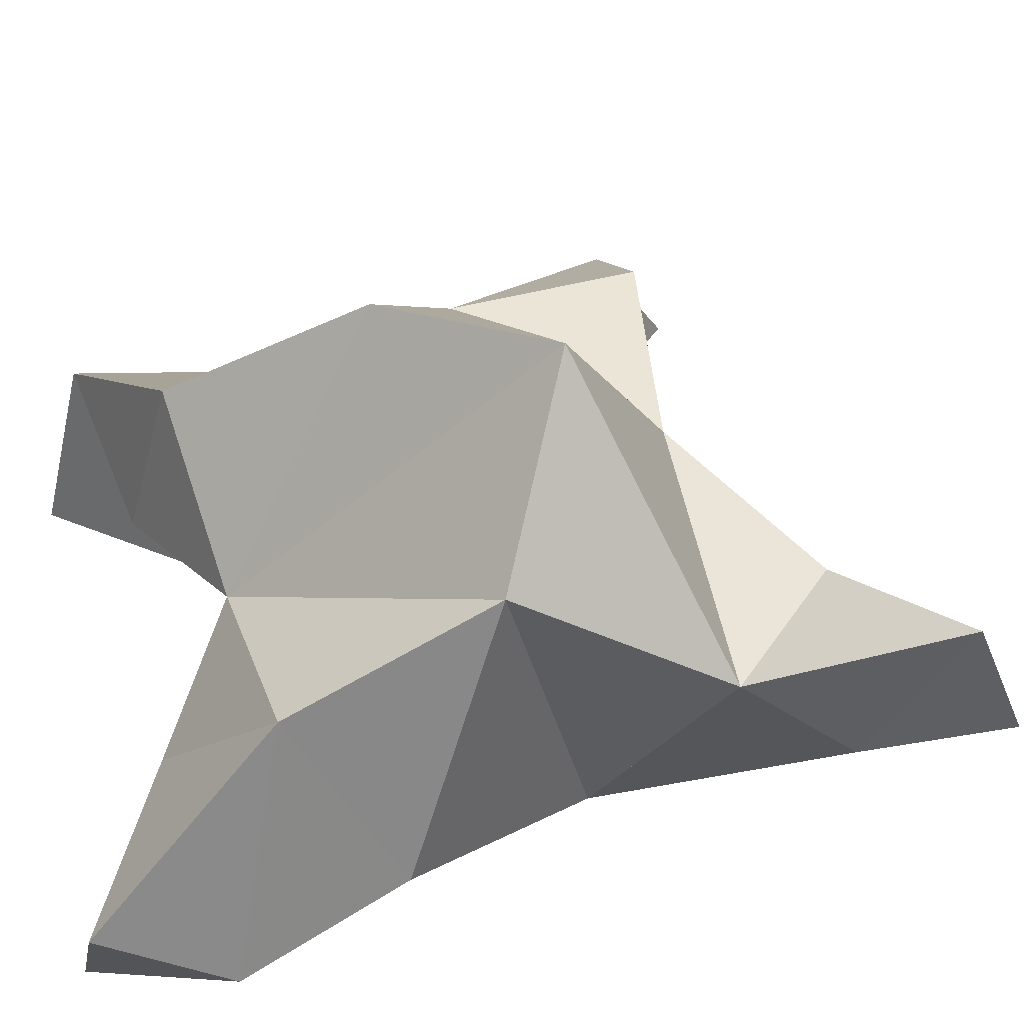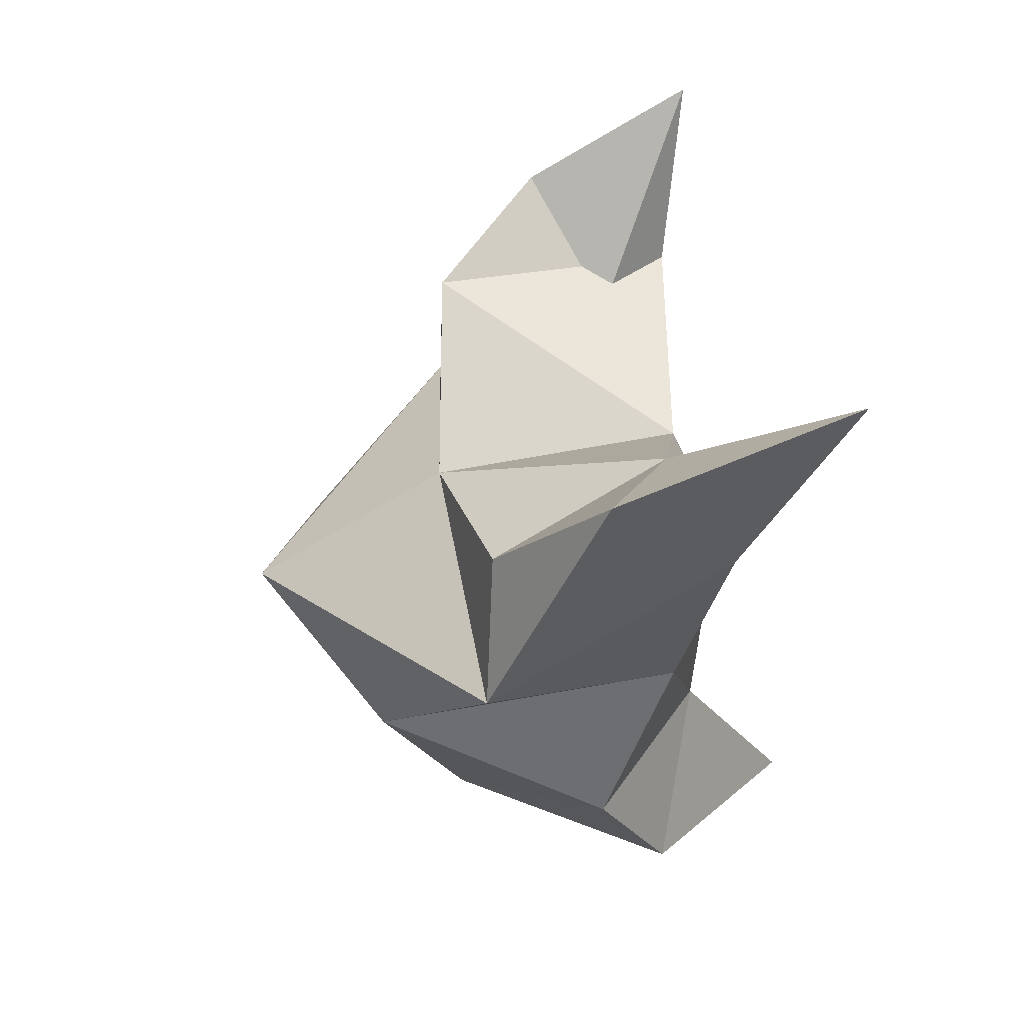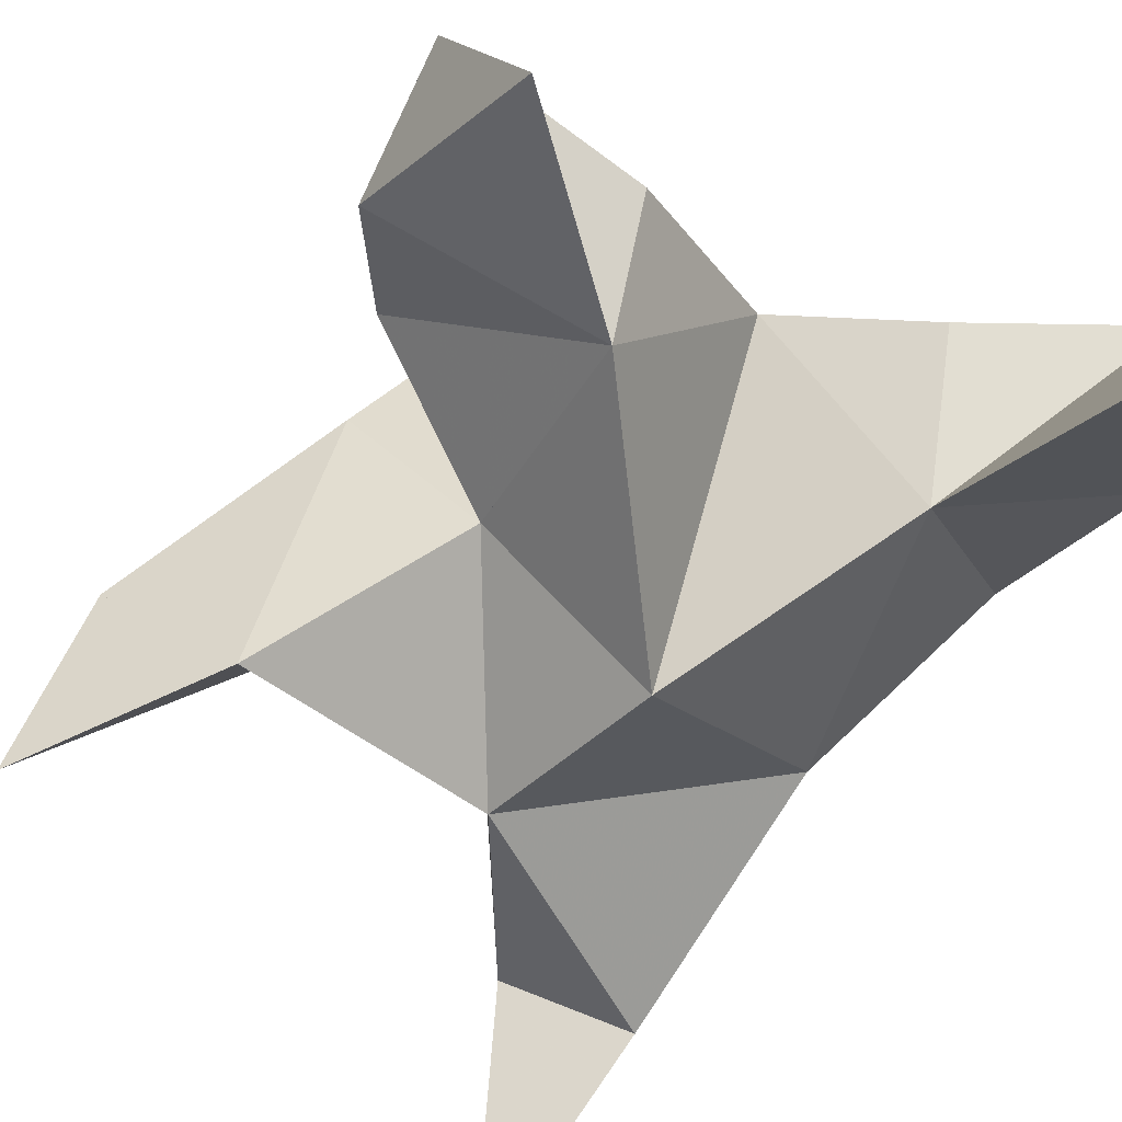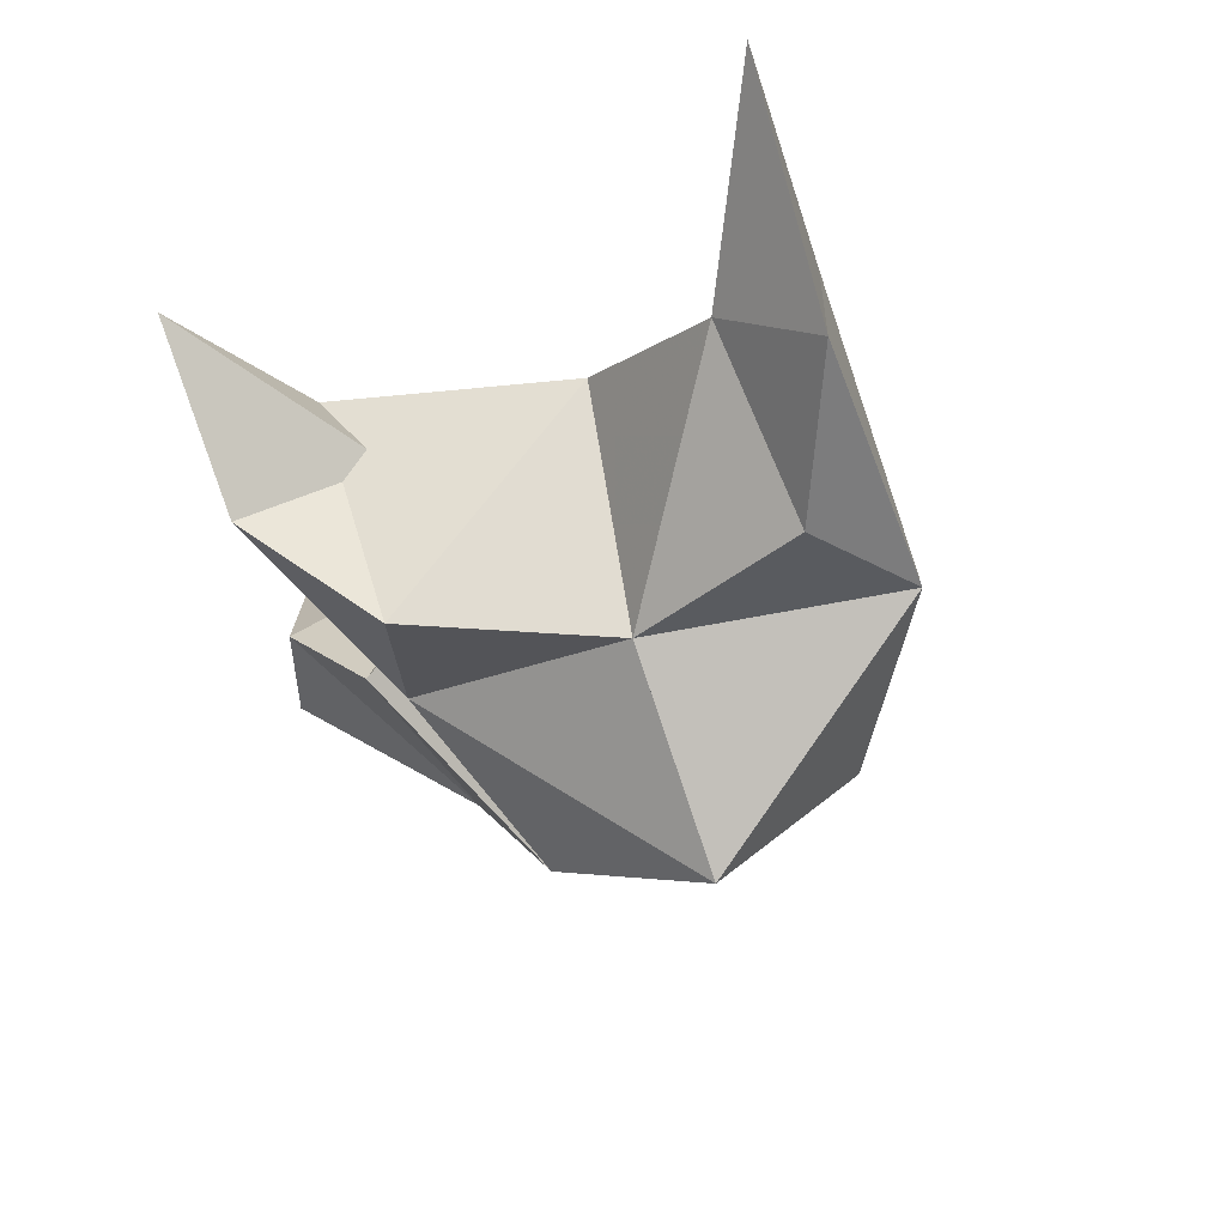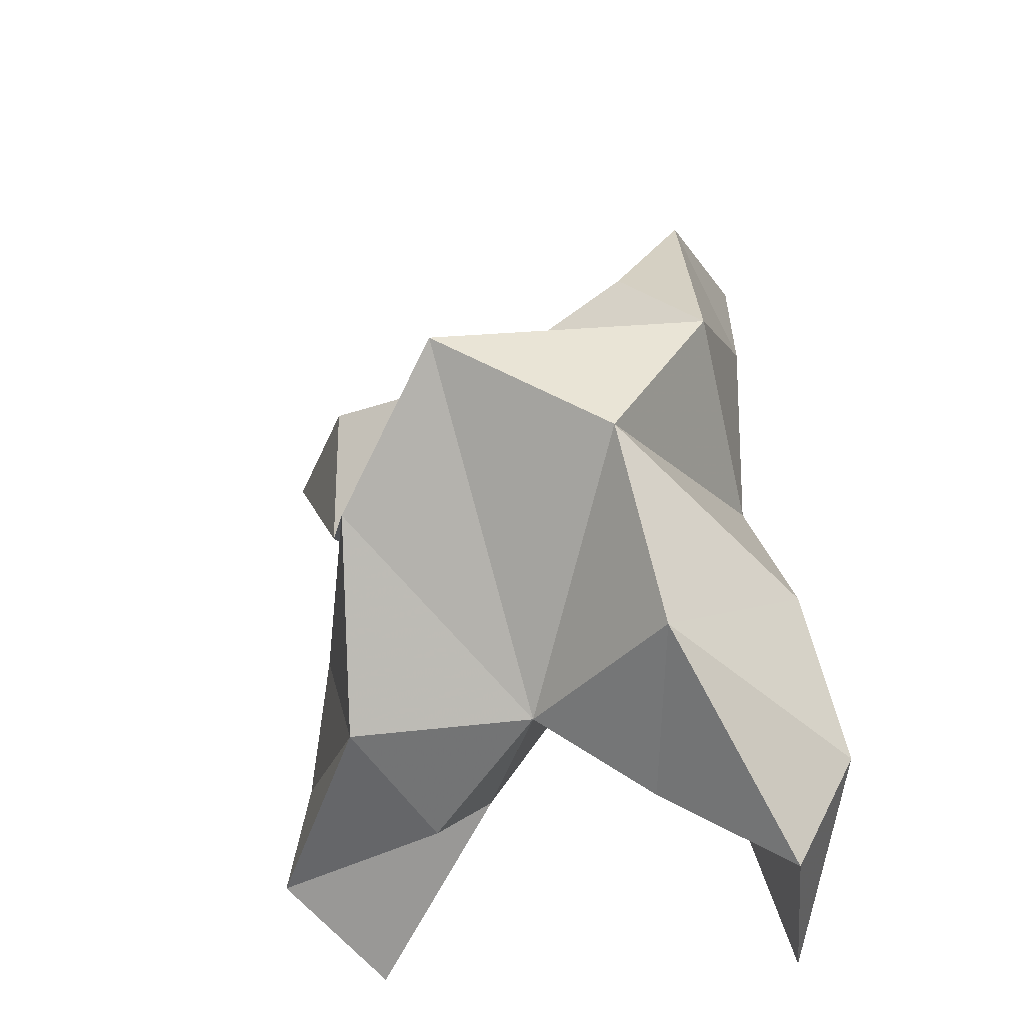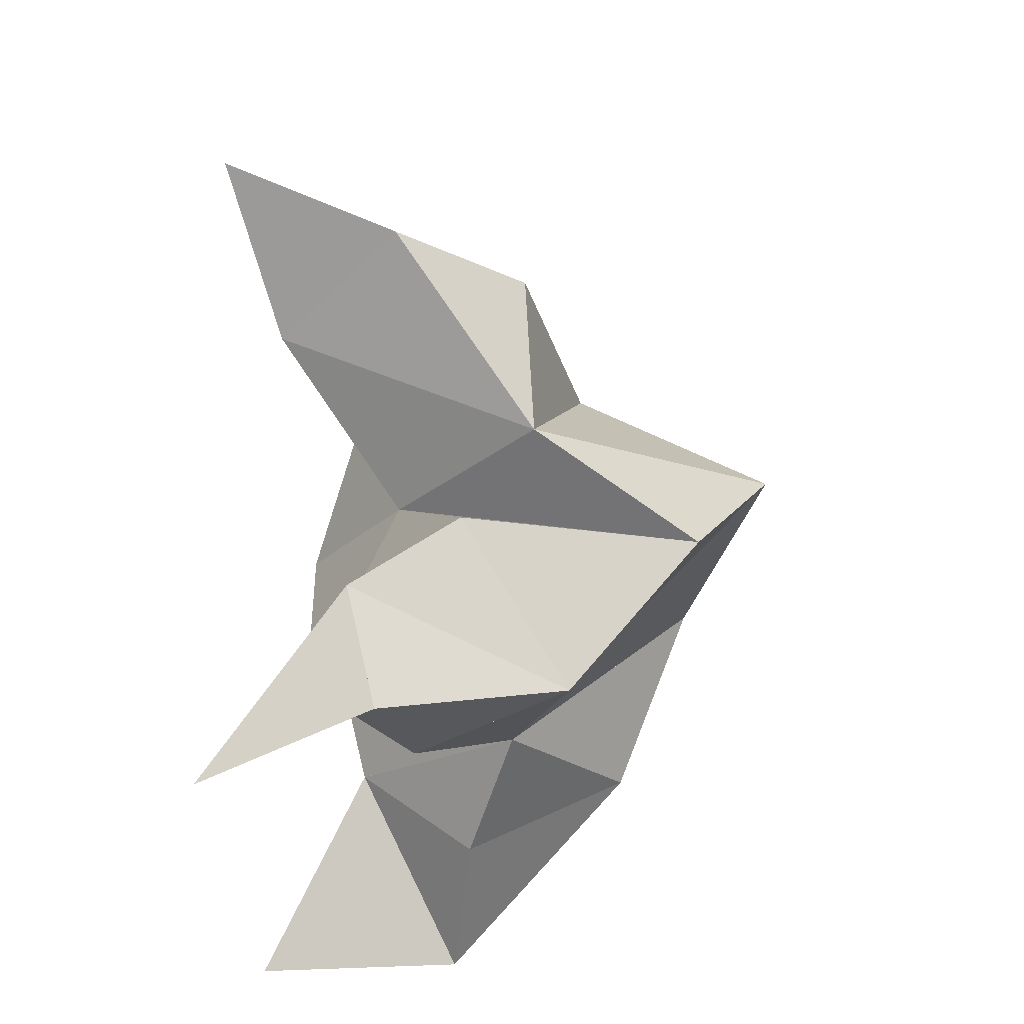
<metadata>
{"format":"obj","ext":"obj","renderer":"f3d","projection":"perspective","resolution":1024,"background":"white","views":[{"elev":60.1,"azim":-103.7,"up":"+Y"},{"elev":65.1,"azim":-104.9,"up":"+Z"},{"elev":-64.6,"azim":149.4,"up":"+Y"},{"elev":68.7,"azim":165.3,"up":"+Z"},{"elev":-32.0,"azim":-159.0,"up":"+Z"},{"elev":-26.8,"azim":92.3,"up":"+Z"}]}
</metadata>
<code>
v -0.233 0.1359 -0.03938
v -0.2229 0.1661 -0.01317
v -0.2498 0.1363 -0.03445
v -0.2516 0.1661 -0.006489
v -0.2316 0.1635 0.00586
v -0.2362 0.1497 -0.06356
v -0.2425 0.1105 -0.02337
v -0.2353 0.1996 -0.01108
v -0.2357 0.1199 0.007742
v -0.1733 0.1004 0.02392
v -0.1964 0.1552 -0.0193
v -0.1857 0.1 -0.08979
v -0.1938 0.1091 -0.00078
v -0.2125 0.1848 -0.03465
v -0.2046 0.1609 -0.0667
v -0.2107 0.1337 -0.0756
v -0.1774 0.1299 -0.08037
v -0.179 0.1245 -0.05771
v -0.1906 0.1426 -0.03974
v -0.2138 0.1137 -0.06131
v -0.215 0.1294 -0.02559
v -0.1955 0.1537 0.01126
v -0.1765 0.1312 0.01053
v -0.203 0.1238 0.0003
v -0.2649 0.1 0.0619
v -0.277 0.1664 0.004719
v -0.2706 0.1 -0.09769
v -0.2718 0.1212 0.02876
v -0.2644 0.1838 -0.0267
v -0.2687 0.1701 -0.06063
v -0.2565 0.1407 -0.07816
v -0.2809 0.1364 -0.09396
v -0.2908 0.1331 -0.07352
v -0.2862 0.1457 -0.04624
v -0.2619 0.1193 -0.0612
v -0.2729 0.1293 -0.01581
v -0.2586 0.1603 0.02381
v -0.2655 0.142 0.04869
v -0.2528 0.1281 0.03486
f 1 2 4
f 1 2 7
f 1 2 8
f 1 2 14
f 1 2 21
f 1 2 29
f 1 3 4
f 1 3 6
f 1 3 7
f 1 3 29
f 1 4 7
f 1 4 8
f 1 4 29
f 1 6 7
f 1 6 8
f 1 6 14
f 1 6 15
f 1 6 20
f 1 6 29
f 1 7 20
f 1 7 21
f 1 8 14
f 1 8 29
f 1 14 15
f 1 14 19
f 1 14 21
f 1 15 19
f 1 15 20
f 1 19 20
f 1 19 21
f 1 20 21
f 2 4 5
f 2 4 7
f 2 4 8
f 2 4 9
f 2 4 29
f 2 5 8
f 2 5 9
f 2 5 11
f 2 7 9
f 2 7 21
f 2 8 11
f 2 8 14
f 2 8 29
f 2 9 11
f 2 9 21
f 2 11 14
f 2 11 21
f 2 14 21
f 3 4 7
f 3 4 29
f 3 4 36
f 3 6 7
f 3 6 29
f 3 6 30
f 3 6 35
f 3 7 35
f 3 7 36
f 3 29 30
f 3 29 34
f 3 29 36
f 3 30 34
f 3 30 35
f 3 34 35
f 3 34 36
f 3 35 36
f 4 5 8
f 4 5 9
f 4 5 26
f 4 7 9
f 4 7 36
f 4 8 26
f 4 8 29
f 4 9 26
f 4 9 36
f 4 26 29
f 4 26 36
f 4 29 36
f 5 8 11
f 5 8 26
f 5 9 11
f 5 9 22
f 5 9 24
f 5 9 26
f 5 9 37
f 5 9 39
f 5 11 22
f 5 22 24
f 5 26 37
f 5 37 39
f 6 7 20
f 6 7 35
f 6 8 14
f 6 8 29
f 6 14 15
f 6 15 16
f 6 15 20
f 6 16 20
f 6 29 30
f 6 30 31
f 6 30 35
f 6 31 35
f 7 9 21
f 7 9 36
f 7 20 21
f 7 35 36
f 8 11 14
f 8 26 29
f 9 11 13
f 9 11 21
f 9 11 22
f 9 13 21
f 9 13 22
f 9 13 24
f 9 22 24
f 9 26 28
f 9 26 36
f 9 26 37
f 9 28 36
f 9 28 37
f 9 28 39
f 9 37 39
f 10 13 23
f 10 13 24
f 10 23 24
f 11 13 21
f 11 13 22
f 11 13 23
f 11 14 21
f 11 22 23
f 12 17 18
f 12 17 20
f 12 18 20
f 13 22 23
f 13 22 24
f 13 23 24
f 14 15 19
f 14 19 21
f 15 16 17
f 15 16 18
f 15 16 19
f 15 16 20
f 15 17 18
f 15 17 20
f 15 18 19
f 15 18 20
f 15 19 20
f 16 17 18
f 16 17 20
f 16 18 19
f 16 18 20
f 16 19 20
f 17 18 20
f 18 19 20
f 19 20 21
f 22 23 24
f 25 28 38
f 25 28 39
f 25 38 39
f 26 28 36
f 26 28 37
f 26 28 38
f 26 29 36
f 26 37 38
f 27 32 33
f 27 32 35
f 27 33 35
f 28 37 38
f 28 37 39
f 28 38 39
f 29 30 34
f 29 34 36
f 30 31 32
f 30 31 33
f 30 31 34
f 30 31 35
f 30 32 33
f 30 32 35
f 30 33 34
f 30 33 35
f 30 34 35
f 31 32 33
f 31 32 35
f 31 33 34
f 31 33 35
f 31 34 35
f 32 33 35
f 33 34 35
f 34 35 36
f 37 38 39

</code>
